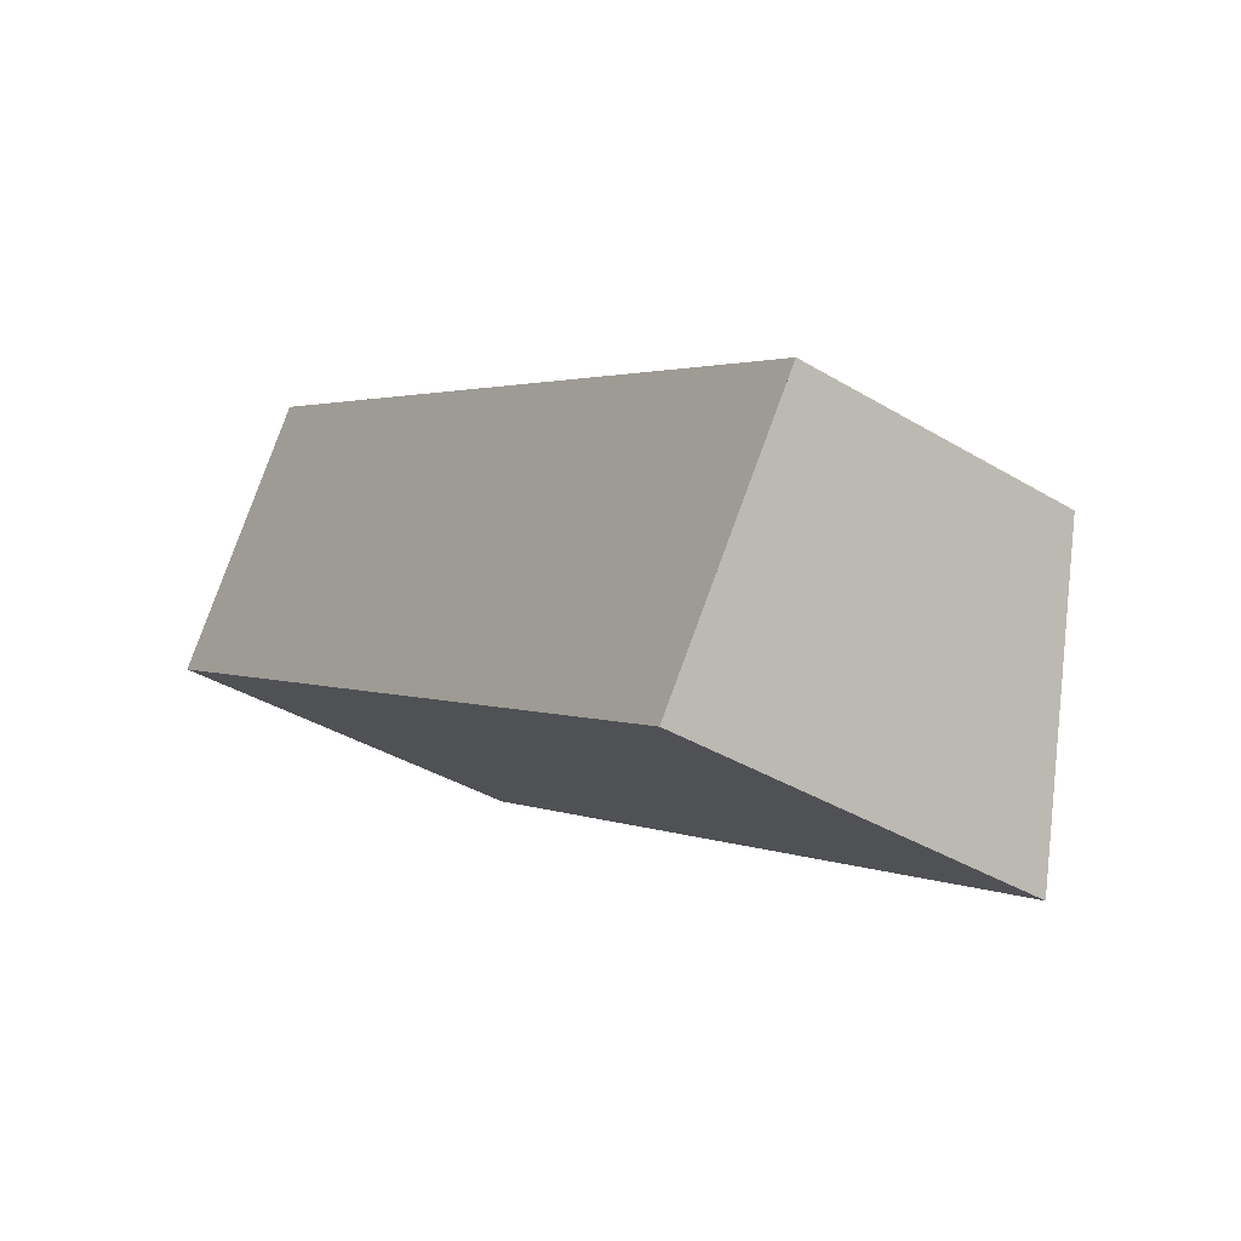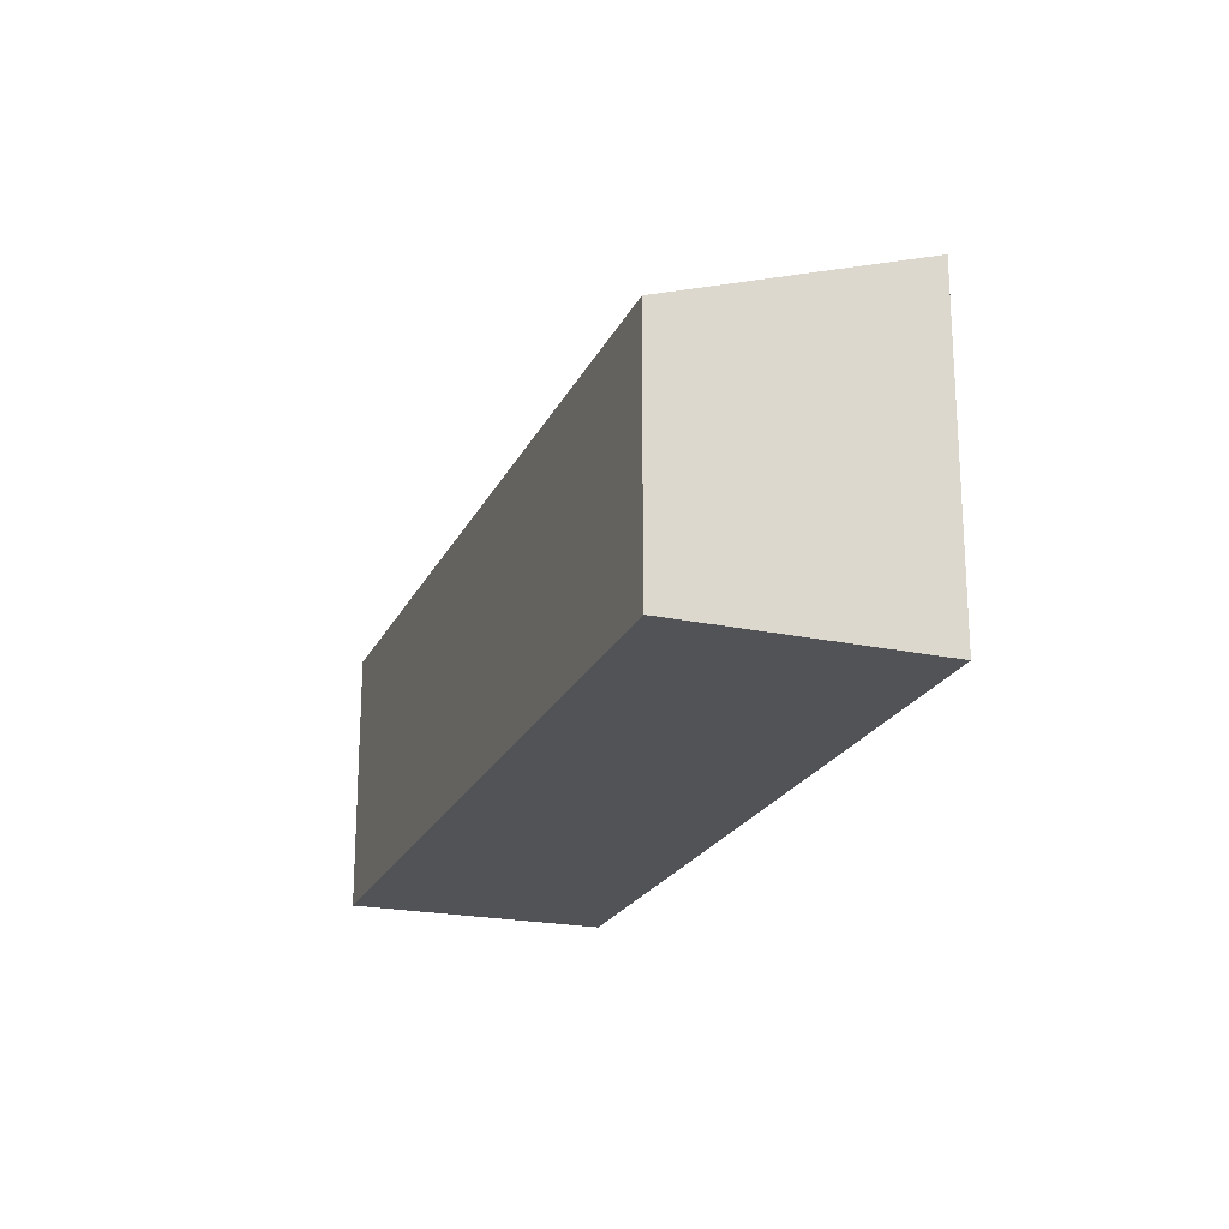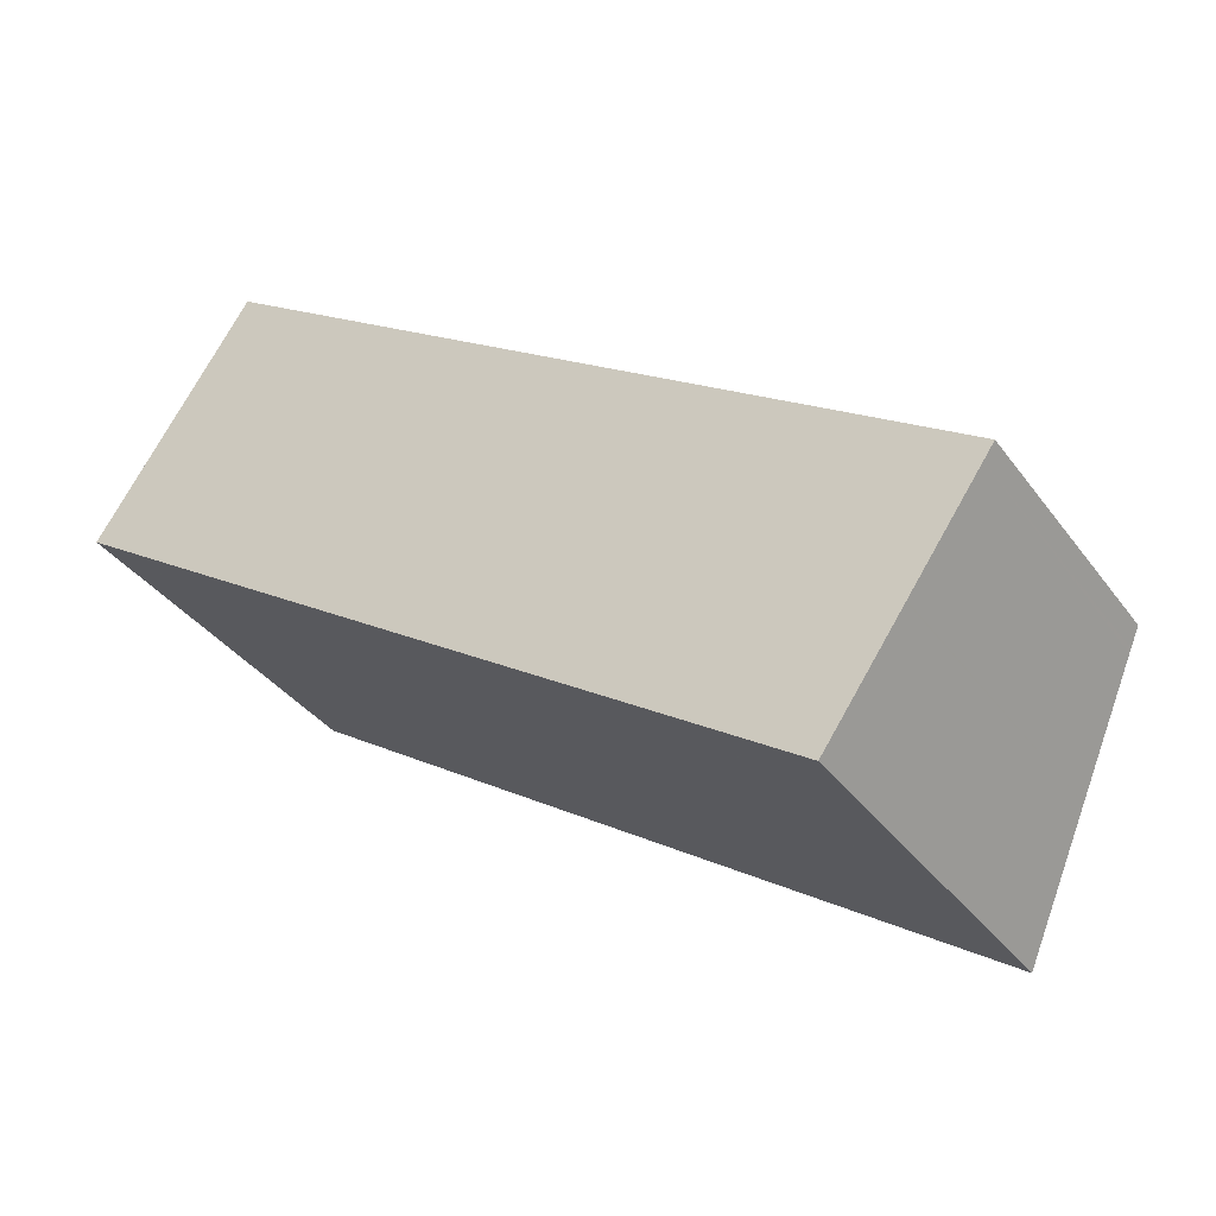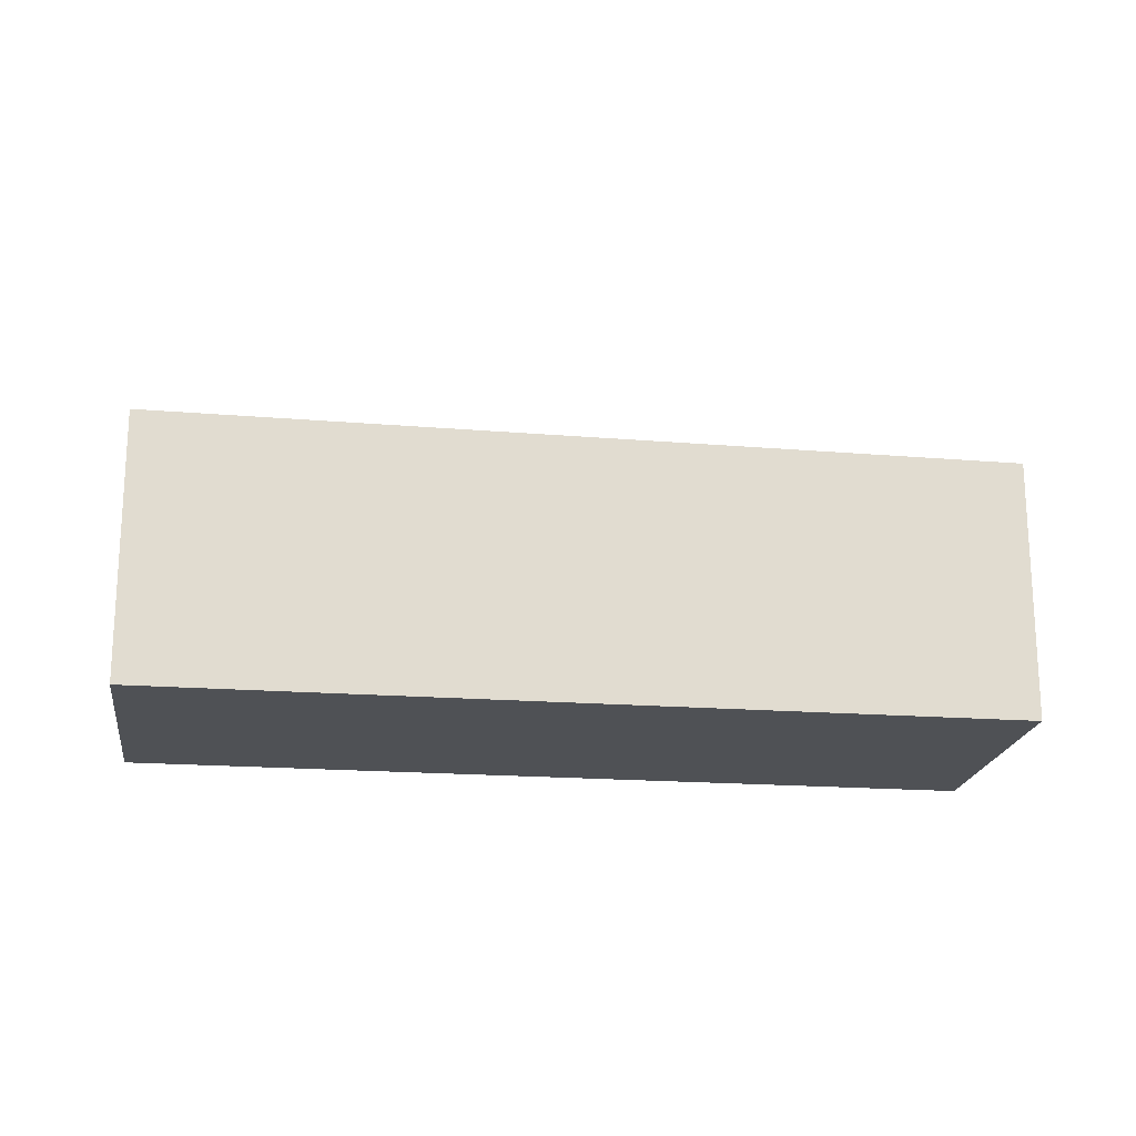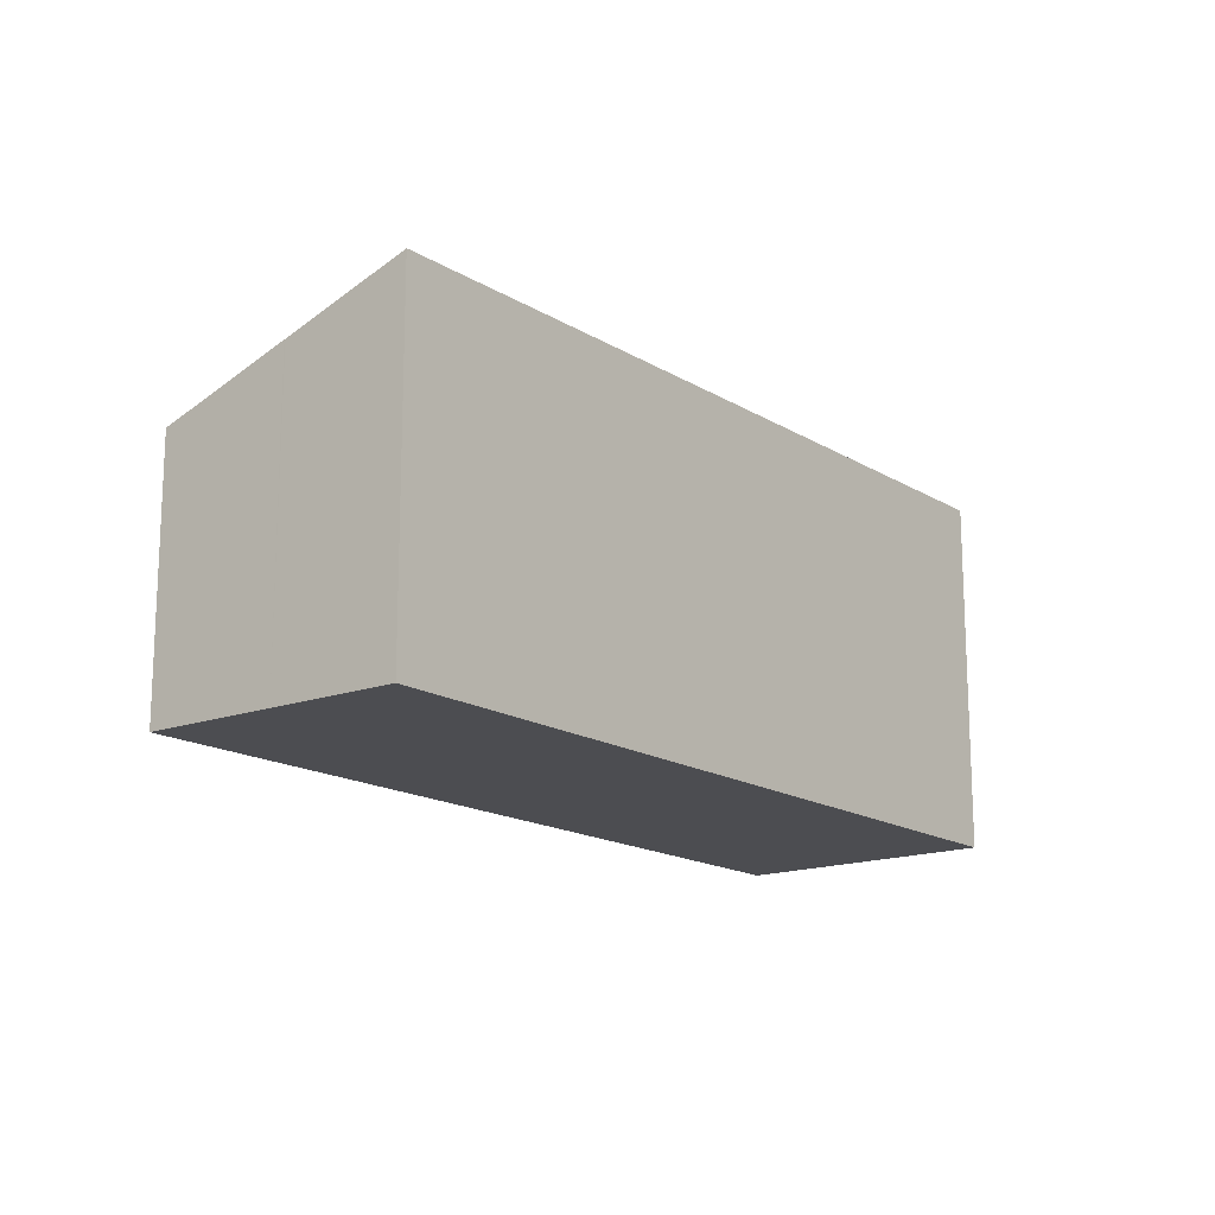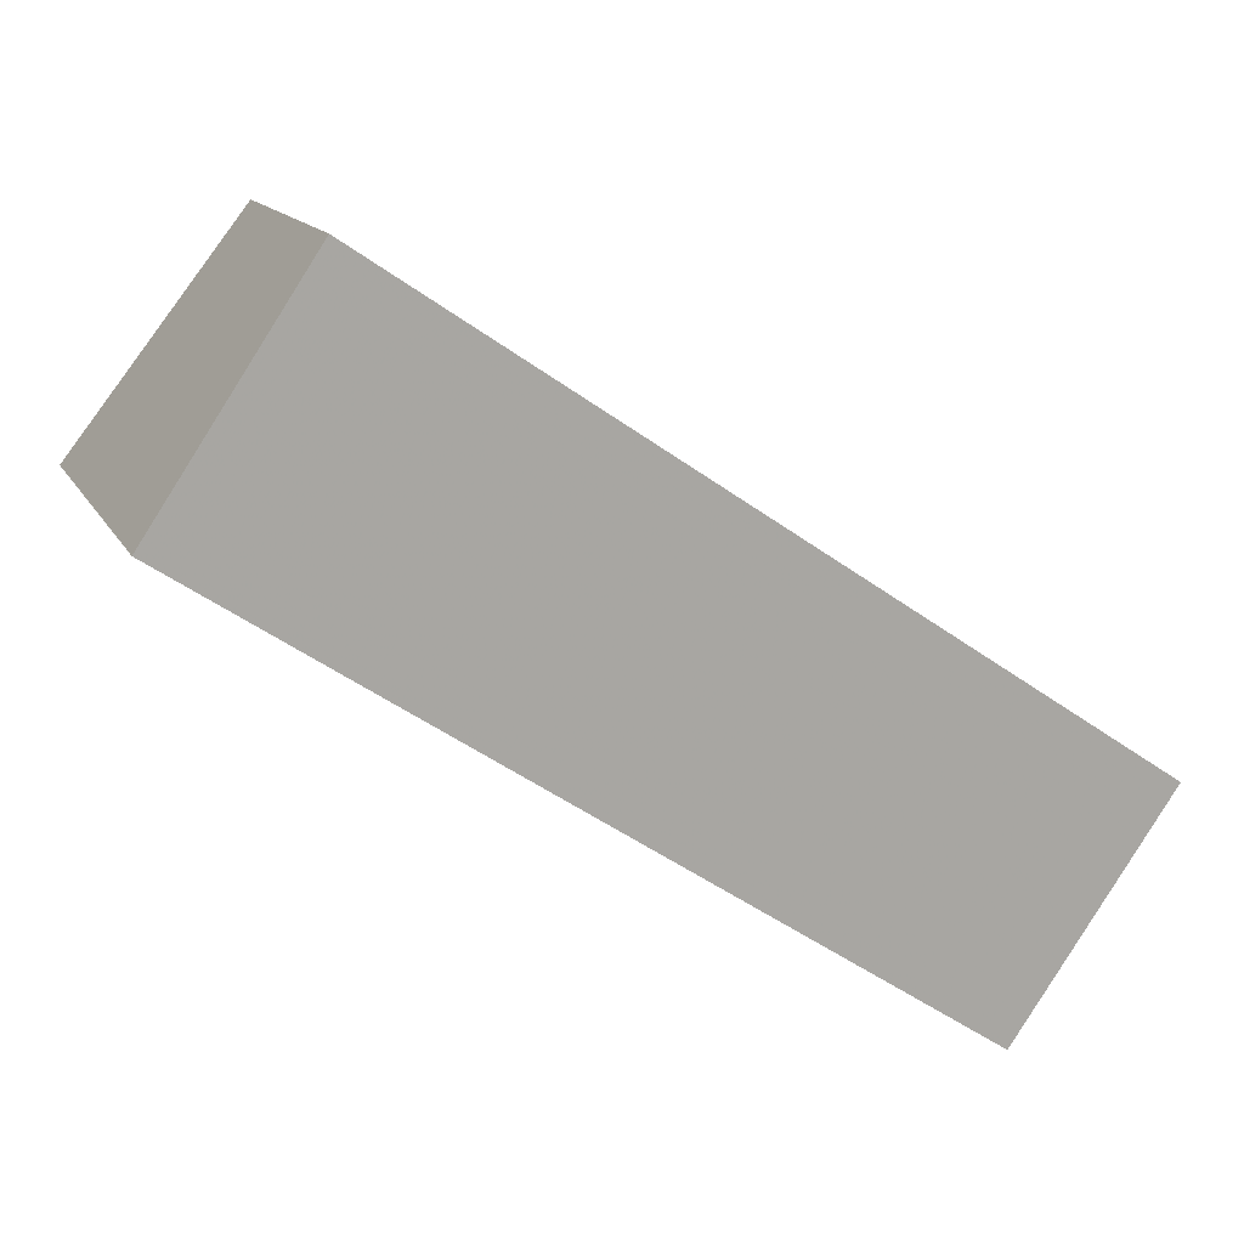
<metadata>
{"format":"obj","ext":"obj","renderer":"f3d","projection":"perspective","resolution":1024,"background":"white","views":[{"elev":-38.3,"azim":-127.2,"up":"+Y"},{"elev":-21.7,"azim":-75.7,"up":"+Z"},{"elev":-36.4,"azim":-148.4,"up":"+Y"},{"elev":-20.0,"azim":-153.8,"up":"+Z"},{"elev":-16.1,"azim":-17.9,"up":"+Z"},{"elev":14.3,"azim":160.6,"up":"+Y"}]}
</metadata>
<code>
v -862.8 -1478 2.208
v -856.7 -1474 2.261
v -855.5 -1476 3.026
v -861.5 -1480 2.97
v -862.7 -1478 2.26
v -856.6 -1474 2.316
v -862.1 -1479 2.599
v -856.1 -1475 2.655
v -856.6 -1474 2.324
v -862.7 -1478 2.27
v -855.5 -1476 3.024
v -860.4 -1479 2.98
v -862.1 -1479 2.595
v -856.1 -1475 2.652
v -856.7 -1474 2.261
v -862.8 -1478 2.208
v -862.8 -1478 0
v -856.7 -1474 0
v -856.6 -1474 2.316
v -856.7 -1474 2.261
v -856.7 -1474 0
v -856.6 -1474 0
v -860.4 -1479 2.98
v -855.5 -1476 3.026
v -855.5 -1476 0
v -860.4 -1479 0
v -862.1 -1479 2.599
v -861.5 -1480 2.97
v -861.5 -1480 4.441e-16
v -862.1 -1479 0
v -862.8 -1478 2.208
v -862.7 -1478 2.26
v -862.7 -1478 0
v -862.8 -1478 0
v -856.6 -1474 2.324
v -856.6 -1474 2.316
v -856.6 -1474 0
v -856.6 -1474 0
v -862.1 -1479 2.595
v -862.1 -1479 2.599
v -862.1 -1479 0
v -862.1 -1479 0
v -855.5 -1476 3.024
v -856.1 -1475 2.655
v -856.1 -1475 0
v -855.5 -1476 0
v -856.1 -1475 2.652
v -856.6 -1474 2.324
v -856.6 -1474 0
v -856.1 -1475 0
v -862.7 -1478 2.26
v -862.7 -1478 2.27
v -862.7 -1478 0
v -862.7 -1478 0
v -855.5 -1476 3.026
v -855.5 -1476 3.024
v -855.5 -1476 0
v -855.5 -1476 0
v -861.5 -1480 2.97
v -860.4 -1479 2.98
v -860.4 -1479 0
v -861.5 -1480 4.441e-16
v -862.7 -1478 2.27
v -862.1 -1479 2.595
v -862.1 -1479 0
v -862.7 -1478 0
v -856.1 -1475 2.655
v -856.1 -1475 2.652
v -856.1 -1475 0
v -856.1 -1475 0
v -862.8 -1478 0
v -856.7 -1474 0
v -855.5 -1476 0
v -861.5 -1480 0
f 12 4 7 8 11
f 5 1 2 6
f 10 5 6 9
f 14 8 7 13
f 11 3 12
f 13 10 9 14
f 16 17 18 15
f 20 21 22 19
f 24 25 26 23
f 28 29 30 27
f 32 33 34 31
f 36 37 38 35
f 40 41 42 39
f 44 45 46 43
f 48 49 50 47
f 52 53 54 51
f 56 57 58 55
f 60 61 62 59
f 64 65 66 63
f 68 69 70 67
f 72 73 74 71

</code>
